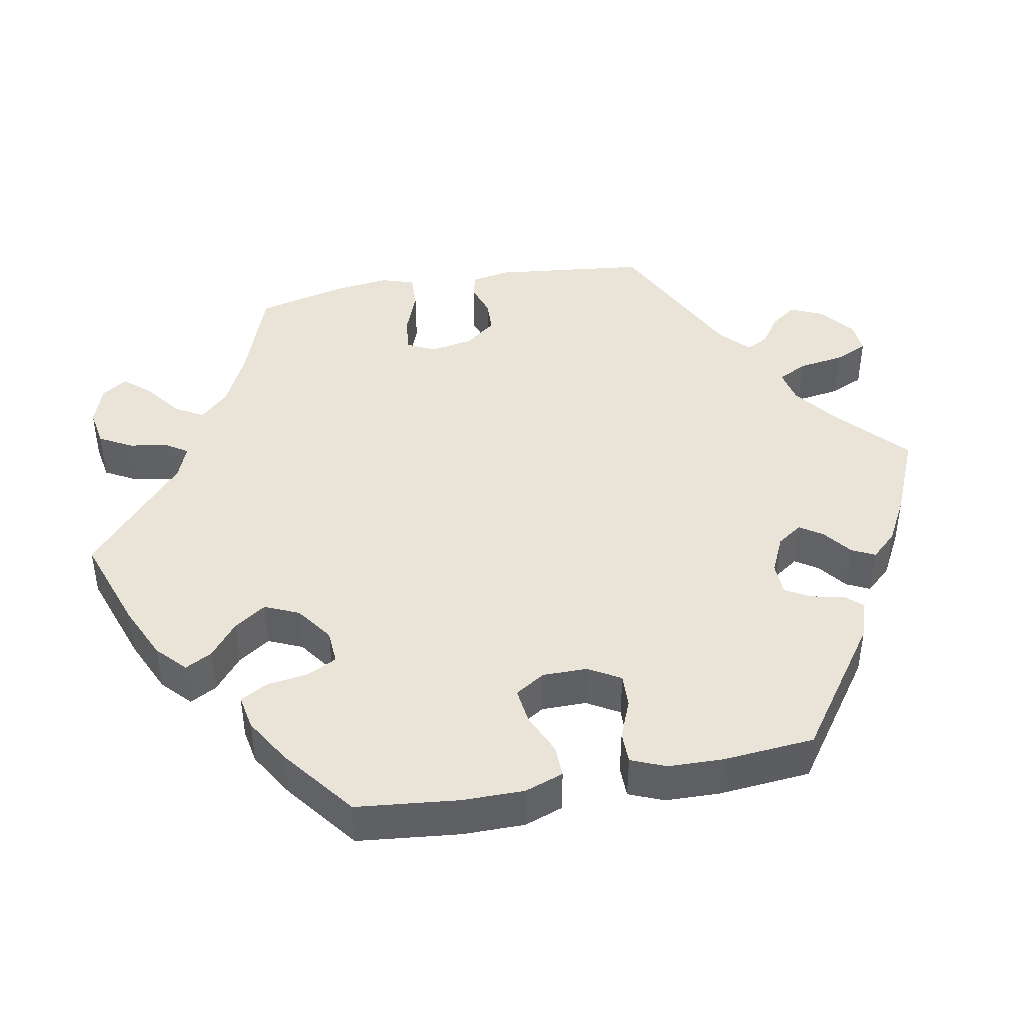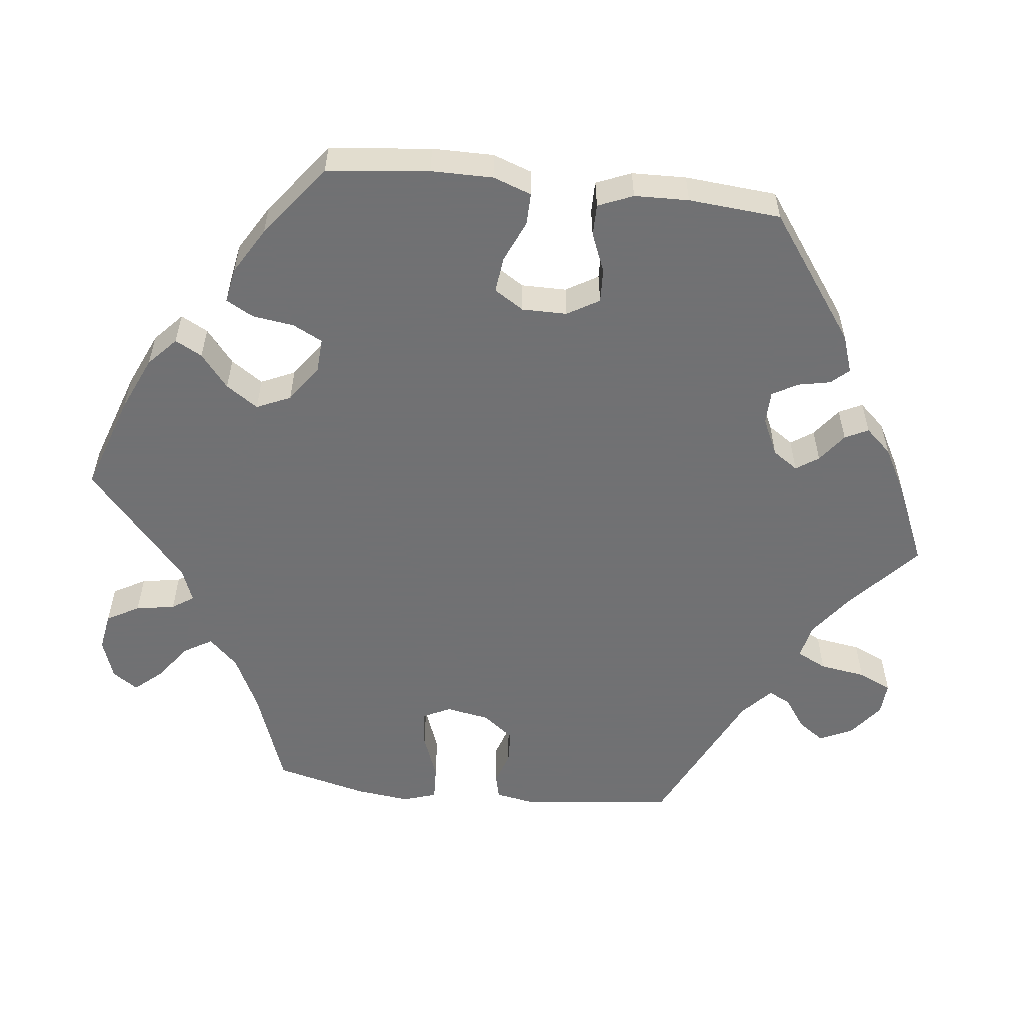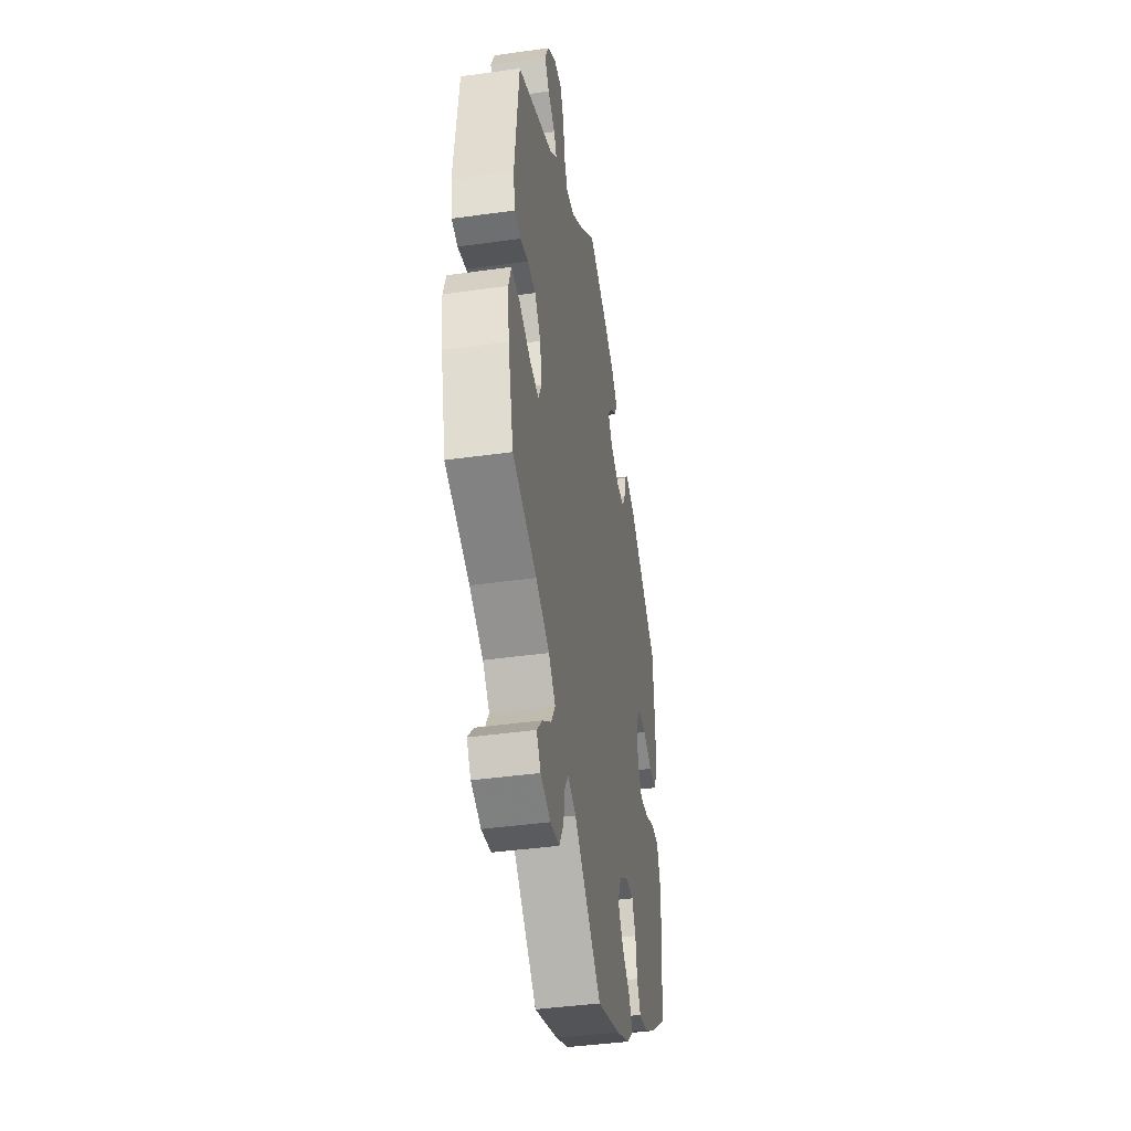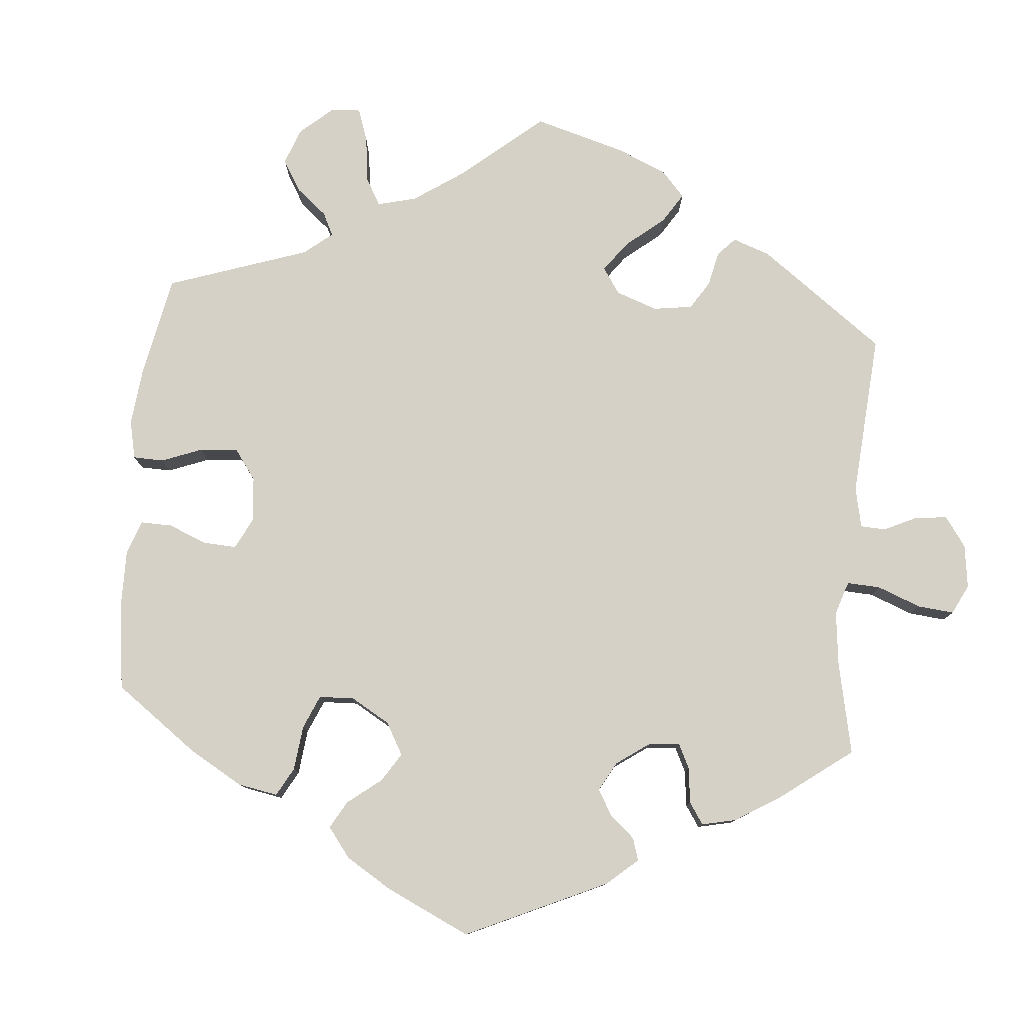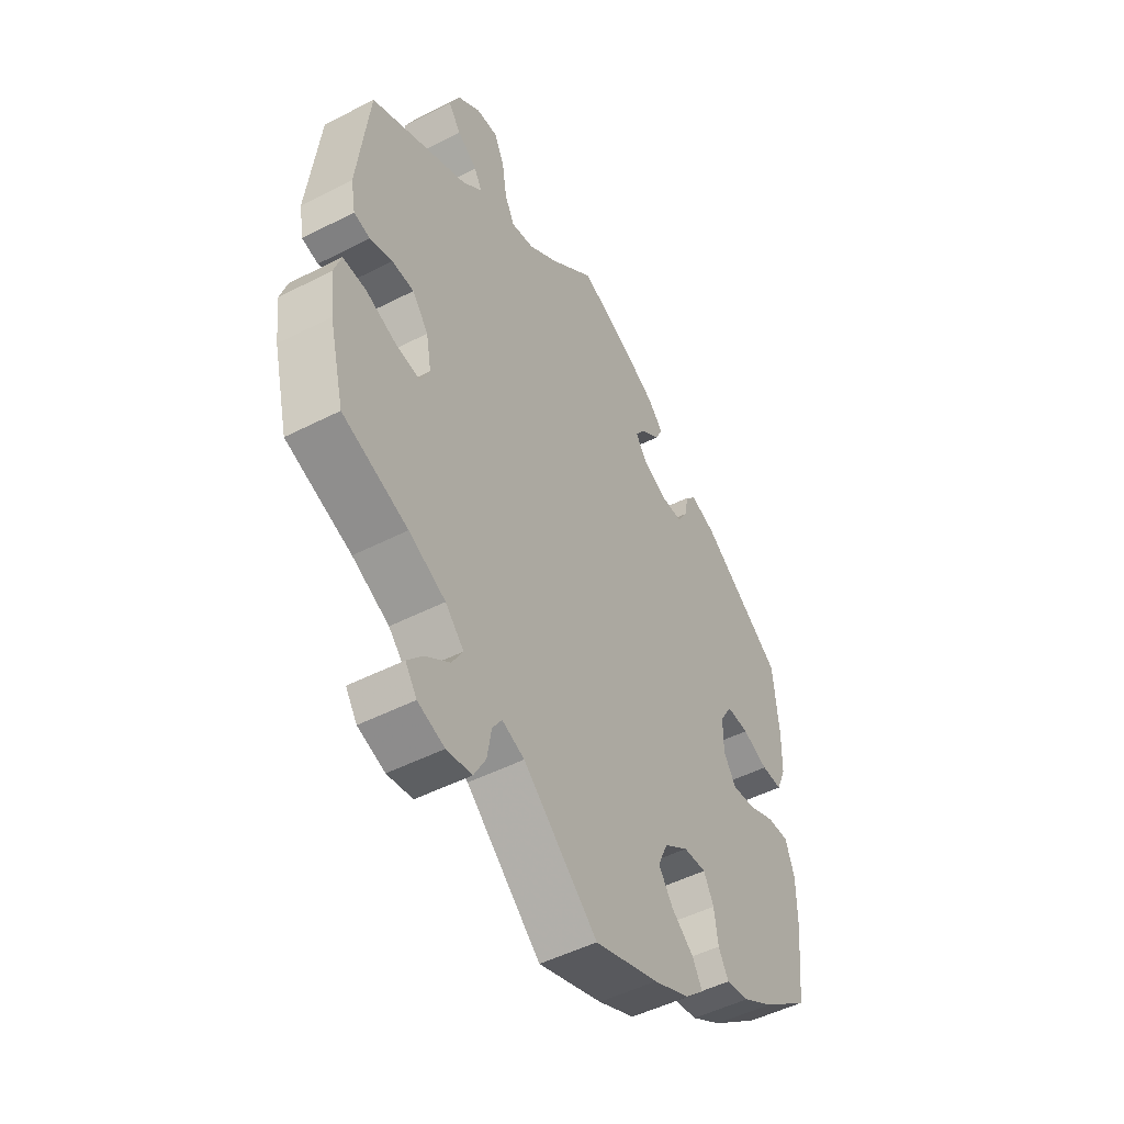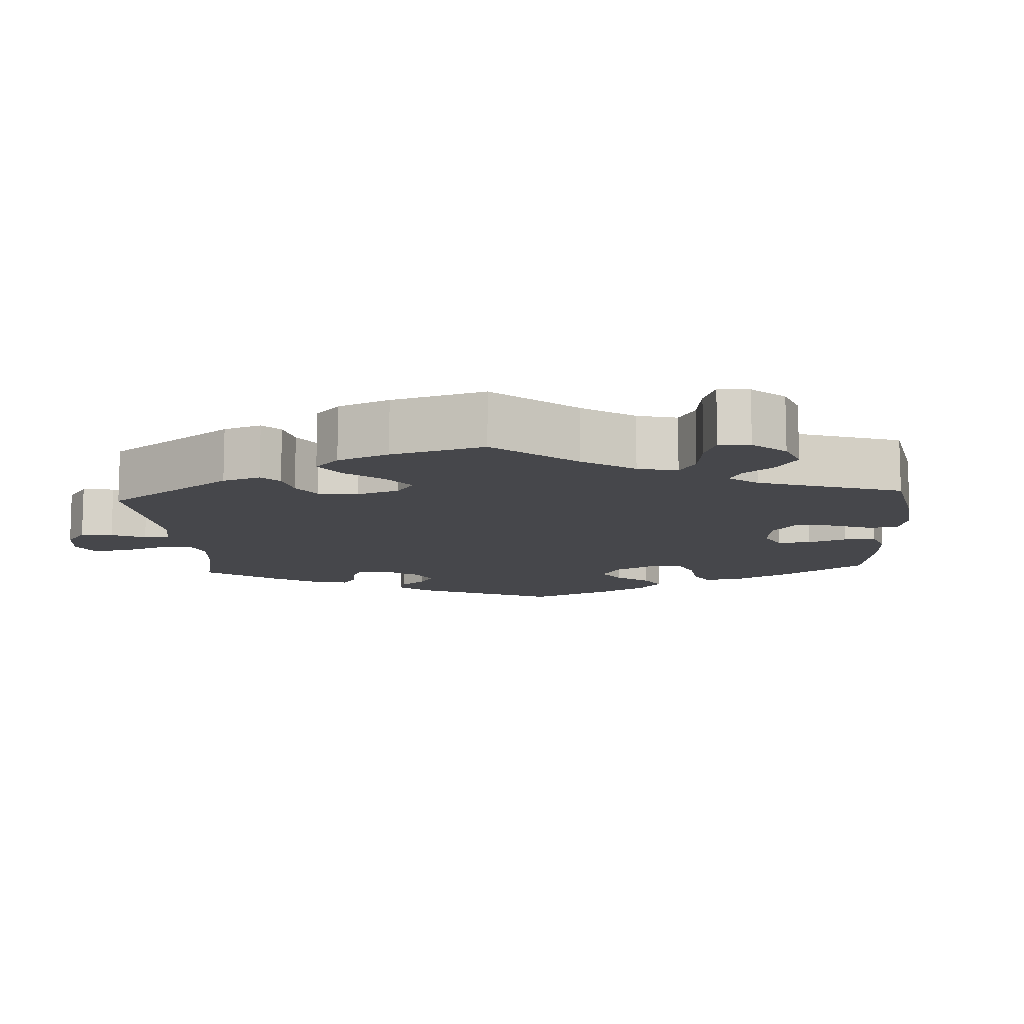
<metadata>
{"format":"obj","ext":"obj","renderer":"f3d","projection":"perspective","resolution":1024,"background":"white","views":[{"elev":42.9,"azim":-100.7,"up":"+Y"},{"elev":-55.3,"azim":-96.4,"up":"+Y"},{"elev":-41.8,"azim":99.6,"up":"+Z"},{"elev":78.8,"azim":-54.9,"up":"+Y"},{"elev":-49.5,"azim":119.5,"up":"+Z"},{"elev":-10.8,"azim":123.8,"up":"+Y"}]}
</metadata>
<code>
v 0.424 0.07 0.048
v -0.196 0.07 0.468
v 0.232 0.07 -0.55
v -0.211 0.07 0.348
v -0.23 0.07 -0.466
v 0.323 0.07 -0.396
v -0.355 0.07 -0.022
v -0.381 0.07 -0.063
v 0.223 0.07 -0.496
v 0.237 0.07 0.583
v -0.323 0.07 -0.434
v -0.546 0.07 0.108
v 0.398 0.07 -0.094
v 0 0.07 -0.62
v 0 0.07 0.62
v -0.159 0.07 0.372
v 0.517 0.07 0.035
v -0.21 0.07 -0.54
v -0.355 0.07 0.04
v -0.552 0.07 -0.169
v -0.526 0.07 0.06
v 0.373 0.07 0.543
v 0.097 0.07 0.533
v 0.569 0.07 -0.183
v 0.257 0.07 -0.595
v -0.179 0.07 0.536
v -0.488 0.07 -0.032
v 0.258 0.07 0.629
v 0.563 0.07 -0.062
v 0.561 0.07 0.097
v -0.156 0.07 0.438
v -0.428 0.07 0.082
v -0.302 0.07 -0.396
v 0.347 0.07 0.507
v -0.361 0.07 0.435
v 0.307 0.07 -0.475
v -0.25 0.07 -0.503
v -0.183 0.07 -0.428
v 0.203 0.07 -0.466
v 0.358 0.07 -0.513
v 0.39 0.07 -0.55
v -0.431 0.07 -0.057
v 0.156 0.07 -0.484
v -0.135 0.07 0.407
v -0.212 0.07 0.5
v 0.45 0.07 -0.088
v -0.273 0.07 -0.298
v -0.537 0.07 0.31
v 0.331 0.07 0.409
v 0.305 0.07 0.478
v 0.537 0.07 -0.31
v 0.537 0.07 0.31
v -0.294 0.07 -0.339
v -0.308 0.07 0.453
v -0.134 0.07 -0.574
v 0.284 0.07 -0.436
v 0.4 0.07 -0.359
v 0.289 0.07 0.447
v -0.225 0.07 -0.301
v -0.548 0.07 0.183
v 0.304 0.07 0.626
v -0.286 0.07 0.429
v -0.381 0.07 0.084
v 0.158 0.07 0.488
v 0.551 0.07 0.043
v -0.482 0.07 0.06
v -0.552 0.07 -0.084
v -0.153 0.07 -0.384
v -0.277 0.07 0.384
v -0.372 0.07 -0.425
v -0.174 0.07 -0.337
v 0.352 0.07 0.589
v -0.533 0.07 -0.031
v 0.379 0.07 -0.055
v 0.31 0.07 -0.604
v -0.257 0.07 0.349
v 0.514 0.07 -0.064
v 0.227 0.07 0.519
v 0.578 0.07 -0.108
v 0.47 0.07 0.05
v -0.537 0.07 -0.31
v 0.366 0.07 -0.585
v -0.436 0.07 -0.387
v 0.206 0.07 0.478
v 0.39 0.07 0.005
v -0.114 0.07 0.571
v 0.424 -0 0.048
v -0.196 -0 0.468
v 0.232 -0 -0.55
v -0.211 -0 0.348
v -0.23 -0 -0.466
v 0.323 -0 -0.396
v -0.355 -0 -0.022
v -0.381 -0 -0.063
v 0.223 -0 -0.496
v 0.237 -0 0.583
v -0.323 -0 -0.434
v -0.546 -0 0.108
v 0.398 -0 -0.094
v 0 -0 -0.62
v 0 -0 0.62
v -0.159 -0 0.372
v 0.517 -0 0.035
v -0.21 -0 -0.54
v -0.355 -0 0.04
v -0.552 -0 -0.169
v -0.526 -0 0.06
v 0.373 -0 0.543
v 0.097 -0 0.533
v 0.569 -0 -0.183
v 0.257 -0 -0.595
v -0.179 -0 0.536
v -0.488 -0 -0.032
v 0.258 -0 0.629
v 0.563 -0 -0.062
v 0.561 -0 0.097
v -0.156 -0 0.438
v -0.428 -0 0.082
v -0.302 -0 -0.396
v 0.347 -0 0.507
v -0.361 -0 0.435
v 0.307 -0 -0.475
v -0.25 -0 -0.503
v -0.183 -0 -0.428
v 0.203 -0 -0.466
v 0.358 -0 -0.513
v 0.39 -0 -0.55
v -0.431 -0 -0.057
v 0.156 -0 -0.484
v -0.135 -0 0.407
v -0.212 -0 0.5
v 0.45 -0 -0.088
v -0.273 -0 -0.298
v -0.537 -0 0.31
v 0.331 -0 0.409
v 0.305 -0 0.478
v 0.537 -0 -0.31
v 0.537 -0 0.31
v -0.294 -0 -0.339
v -0.308 -0 0.453
v -0.134 -0 -0.574
v 0.284 -0 -0.436
v 0.4 -0 -0.359
v 0.289 -0 0.447
v -0.225 -0 -0.301
v -0.548 -0 0.183
v 0.304 -0 0.626
v -0.286 -0 0.429
v -0.381 -0 0.084
v 0.158 -0 0.488
v 0.551 -0 0.043
v -0.482 -0 0.06
v -0.552 -0 -0.084
v -0.153 -0 -0.384
v -0.277 -0 0.384
v -0.372 -0 -0.425
v -0.174 -0 -0.337
v 0.352 -0 0.589
v -0.533 -0 -0.031
v 0.379 -0 -0.055
v 0.31 -0 -0.604
v -0.257 -0 0.349
v 0.514 -0 -0.064
v 0.227 -0 0.519
v 0.578 -0 -0.108
v 0.47 -0 0.05
v -0.537 -0 -0.31
v 0.366 -0 -0.585
v -0.436 -0 -0.387
v 0.206 -0 0.478
v 0.39 -0 0.005
v -0.114 -0 0.571
f 53 33 11 70
f 47 53 70 83
f 18 37 5 38
f 18 38 68
f 43 14 55 18
f 39 43 18 68
f 75 25 3 9
f 75 9 39
f 82 75 39
f 36 40 41 82
f 56 36 82 39
f 6 56 39 68
f 79 24 51 57
f 46 77 29 79
f 13 46 79 57
f 74 13 57 6
f 30 65 17 80
f 49 52 30 80
f 58 49 80 1
f 72 22 34 50
f 72 50 58
f 61 72 58
f 78 10 28 61
f 84 78 61 58
f 64 84 58 1
f 26 86 15 23
f 31 2 45 26
f 44 31 26 23
f 16 44 23 64
f 35 54 62 69
f 35 69 76
f 48 35 76
f 60 48 76 4
f 32 66 21 12
f 63 32 12 60
f 67 73 27 42
f 67 42 8
f 20 67 8
f 47 83 81 20
f 74 6 68 71
f 85 74 71 59
f 63 60 4 16
f 19 63 16 64
f 7 19 64 1
f 59 47 20 8
f 1 85 59
f 8 7 1 59
f 156 97 119 139
f 169 156 139 133
f 124 91 123 104
f 154 124 104
f 104 141 100 129
f 154 104 129 125
f 95 89 111 161
f 125 95 161
f 125 161 168
f 168 127 126 122
f 125 168 122 142
f 154 125 142 92
f 143 137 110 165
f 165 115 163 132
f 143 165 132 99
f 92 143 99 160
f 166 103 151 116
f 166 116 138 135
f 87 166 135 144
f 136 120 108 158
f 144 136 158
f 144 158 147
f 147 114 96 164
f 144 147 164 170
f 87 144 170 150
f 109 101 172 112
f 112 131 88 117
f 109 112 117 130
f 150 109 130 102
f 155 148 140 121
f 162 155 121
f 162 121 134
f 90 162 134 146
f 98 107 152 118
f 146 98 118 149
f 128 113 159 153
f 94 128 153
f 94 153 106
f 106 167 169 133
f 157 154 92 160
f 145 157 160 171
f 102 90 146 149
f 150 102 149 105
f 87 150 105 93
f 94 106 133 145
f 145 171 87
f 145 87 93 94
f 20 106 153 67
f 67 153 159 73
f 73 159 113 27
f 27 113 128 42
f 42 128 94 8
f 8 94 93 7
f 7 93 105 19
f 19 105 149 63
f 63 149 118 32
f 32 118 152 66
f 66 152 107 21
f 21 107 98 12
f 12 98 146 60
f 60 146 134 48
f 48 134 121 35
f 35 121 140 54
f 54 140 148 62
f 62 148 155 69
f 69 155 162 76
f 76 162 90 4
f 4 90 102 16
f 16 102 130 44
f 44 130 117 31
f 31 117 88 2
f 2 88 131 45
f 45 131 112 26
f 26 112 172 86
f 86 172 101 15
f 15 101 109 23
f 23 109 150 64
f 64 150 170 84
f 84 170 164 78
f 78 164 96 10
f 10 96 114 28
f 28 114 147 61
f 61 147 158 72
f 72 158 108 22
f 22 108 120 34
f 34 120 136 50
f 50 136 144 58
f 58 144 135 49
f 49 135 138 52
f 52 138 116 30
f 30 116 151 65
f 65 151 103 17
f 17 103 166 80
f 80 166 87 1
f 1 87 171 85
f 85 171 160 74
f 74 160 99 13
f 13 99 132 46
f 46 132 163 77
f 77 163 115 29
f 29 115 165 79
f 79 165 110 24
f 24 110 137 51
f 51 137 143 57
f 57 143 92 6
f 6 92 142 56
f 56 142 122 36
f 36 122 126 40
f 40 126 127 41
f 41 127 168 82
f 82 168 161 75
f 75 161 111 25
f 25 111 89 3
f 3 89 95 9
f 9 95 125 39
f 39 125 129 43
f 43 129 100 14
f 14 100 141 55
f 55 141 104 18
f 18 104 123 37
f 37 123 91 5
f 5 91 124 38
f 38 124 154 68
f 68 154 157 71
f 71 157 145 59
f 59 145 133 47
f 47 133 139 53
f 53 139 119 33
f 33 119 97 11
f 11 97 156 70
f 70 156 169 83
f 83 169 167 81
f 81 167 106 20

</code>
